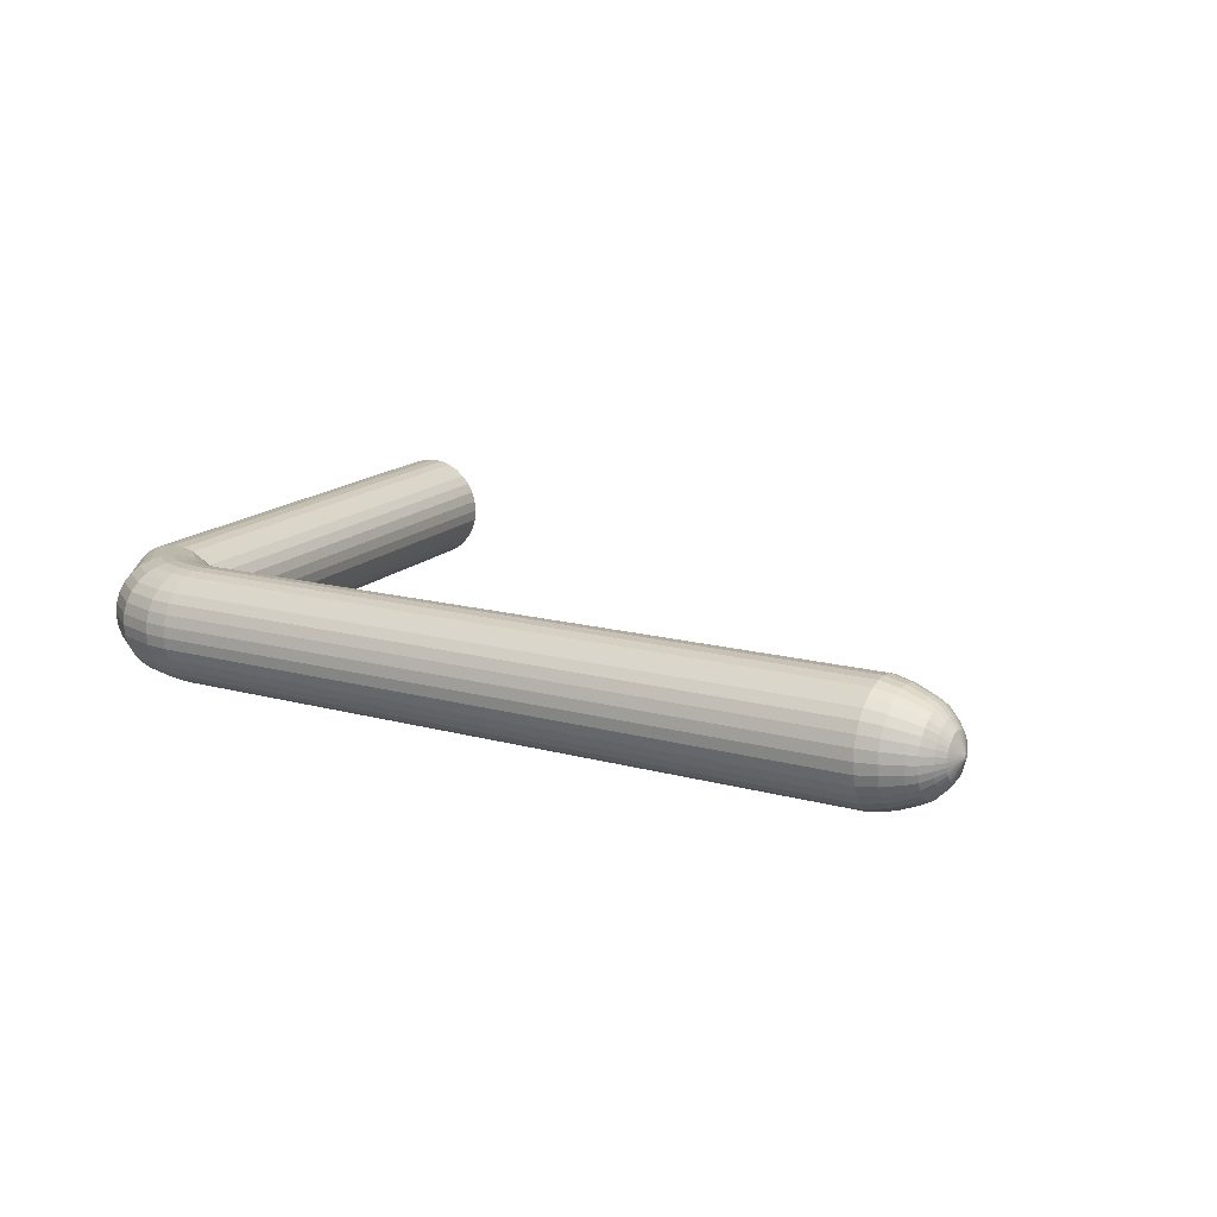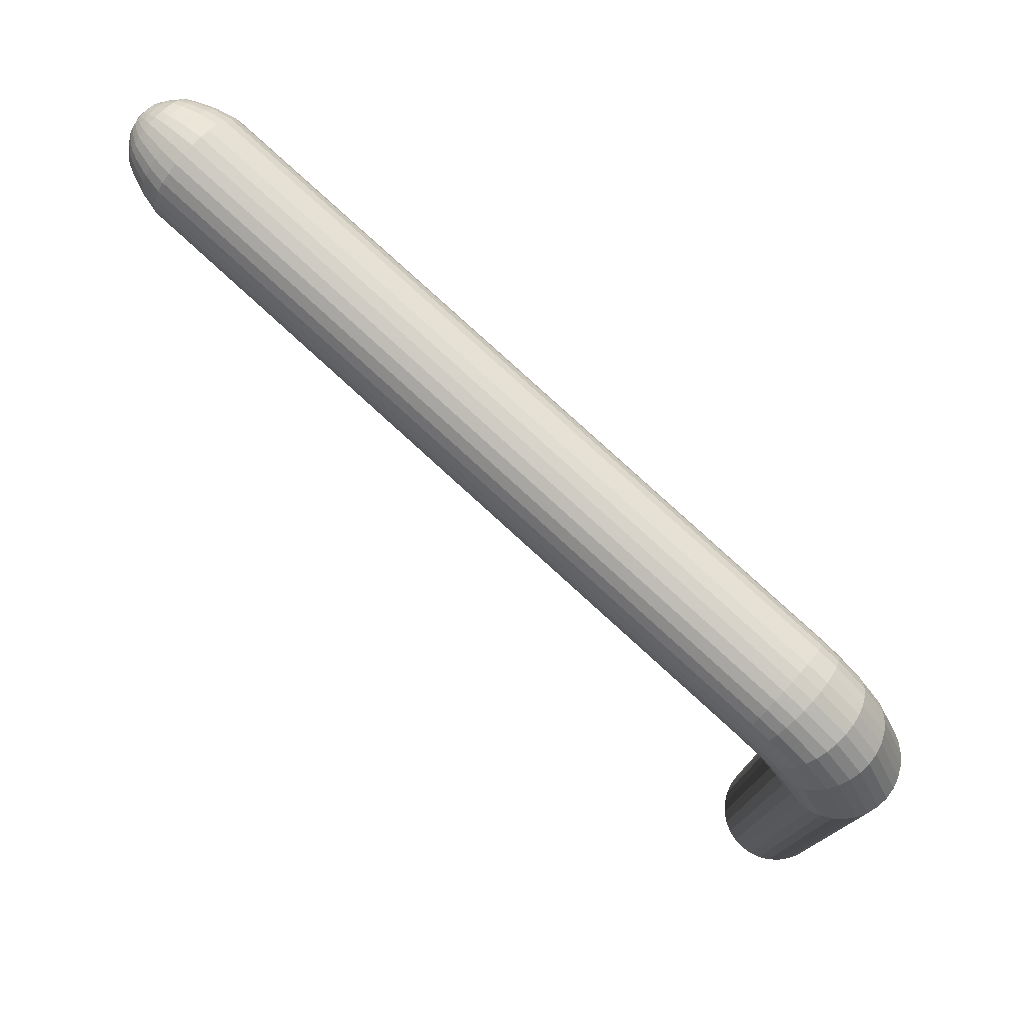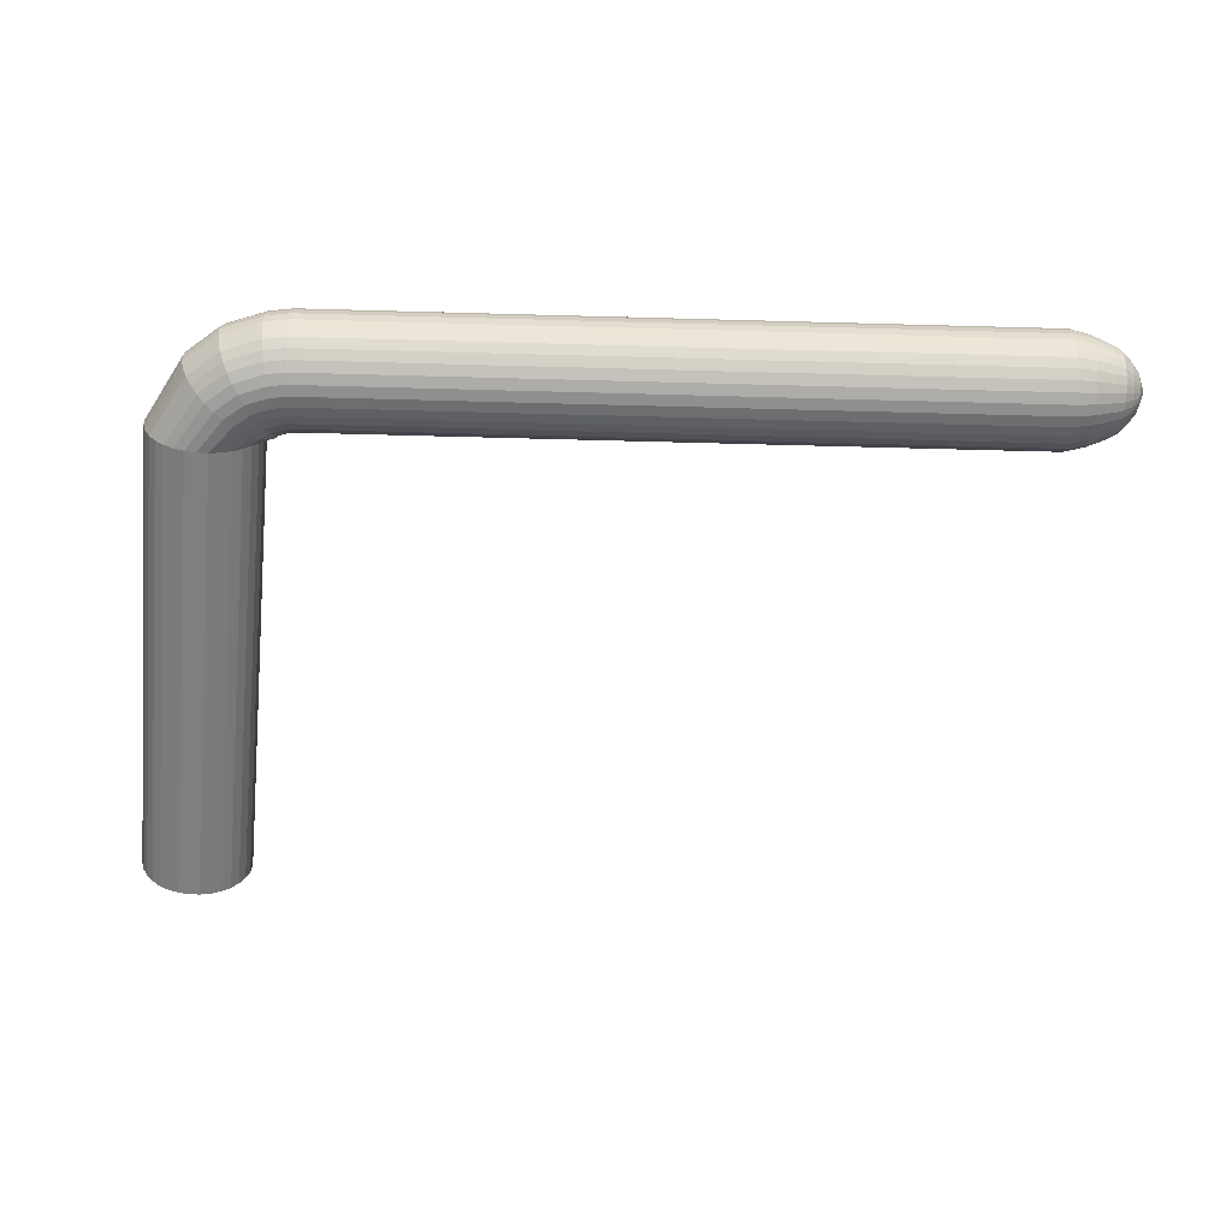
<metadata>
{"format":"obj","ext":"obj","renderer":"f3d","projection":"perspective","resolution":1024,"background":"white","views":[{"elev":14.7,"azim":26.4,"up":"+Y"},{"elev":76.8,"azim":-138.1,"up":"+Z"},{"elev":-59.8,"azim":-6.1,"up":"+Y"}]}
</metadata>
<code>
g default
v -1.258 -0.1551 0.4446
v -1.22 -0.1551 1.325
v -1.24 -0.1569 0.4446
v -1.205 -0.1569 1.315
v -1.223 -0.1622 0.4446
v -1.191 -0.1622 1.304
v -1.207 -0.1708 0.4446
v -1.178 -0.1708 1.295
v -1.193 -0.1823 0.4446
v -1.167 -0.1823 1.286
v -1.181 -0.1964 0.4446
v -1.158 -0.1964 1.28
v -1.173 -0.2124 0.4446
v -1.151 -0.2124 1.274
v -1.167 -0.2298 0.4446
v -1.147 -0.2298 1.271
v -1.166 -0.248 0.4446
v -1.145 -0.248 1.27
v -1.167 -0.2661 0.4446
v -1.147 -0.2661 1.271
v -1.173 -0.2835 0.4446
v -1.151 -0.2835 1.274
v -1.181 -0.2996 0.4446
v -1.158 -0.2996 1.28
v -1.193 -0.3136 0.4446
v -1.167 -0.3136 1.286
v -1.207 -0.3252 0.4446
v -1.178 -0.3252 1.295
v -1.223 -0.3338 0.4446
v -1.191 -0.3338 1.304
v -1.24 -0.339 0.4446
v -1.205 -0.339 1.315
v -1.258 -0.3408 0.4446
v -1.22 -0.3408 1.325
v -1.277 -0.339 0.4446
v -1.234 -0.339 1.336
v -1.294 -0.3338 0.4446
v -1.248 -0.3338 1.347
v -1.31 -0.3252 0.4446
v -1.261 -0.3252 1.356
v -1.324 -0.3136 0.4446
v -1.272 -0.3136 1.365
v -1.336 -0.2996 0.4446
v -1.282 -0.2996 1.371
v -1.344 -0.2835 0.4446
v -1.289 -0.2835 1.377
v -1.349 -0.2661 0.4446
v -1.293 -0.2661 1.38
v -1.351 -0.248 0.4446
v -1.294 -0.248 1.381
v -1.349 -0.2298 0.4446
v -1.293 -0.2298 1.38
v -1.344 -0.2124 0.4446
v -1.289 -0.2124 1.377
v -1.336 -0.1964 0.4446
v -1.282 -0.1964 1.371
v -1.324 -0.1823 0.4446
v -1.272 -0.1823 1.365
v -1.31 -0.1708 0.4446
v -1.261 -0.1708 1.356
v -1.294 -0.1622 0.4446
v -1.248 -0.1622 1.347
v -1.277 -0.1569 0.4446
v -1.234 -0.1569 1.336
v -1.258 -0.1551 1.268
v -1.24 -0.1569 1.268
v -1.223 -0.1622 1.268
v -1.207 -0.1708 1.268
v -1.193 -0.1823 1.268
v -1.181 -0.1964 1.268
v -1.173 -0.2124 1.268
v -1.167 -0.2298 1.268
v -1.166 -0.248 1.268
v -1.167 -0.2661 1.268
v -1.173 -0.2835 1.268
v -1.181 -0.2996 1.268
v -1.193 -0.3136 1.268
v -1.207 -0.3252 1.268
v -1.223 -0.3338 1.268
v -1.24 -0.339 1.268
v -1.258 -0.3408 1.268
v -1.277 -0.339 1.268
v -1.294 -0.3338 1.268
v -1.31 -0.3252 1.268
v -1.324 -0.3136 1.268
v -1.336 -0.2996 1.268
v -1.344 -0.2835 1.268
v -1.349 -0.2661 1.268
v -1.351 -0.248 1.268
v -1.349 -0.2298 1.268
v -1.344 -0.2124 1.268
v -1.336 -0.1964 1.268
v -1.324 -0.1823 1.268
v -1.31 -0.1708 1.268
v -1.294 -0.1622 1.268
v -1.277 -0.1569 1.268
v -1.18 -0.1569 1.337
v -1.19 -0.1551 1.352
v -1.17 -0.1622 1.323
v -1.161 -0.1708 1.309
v -1.154 -0.1823 1.298
v -1.147 -0.1964 1.288
v -1.143 -0.2124 1.281
v -1.14 -0.2298 1.276
v -1.139 -0.248 1.275
v -1.14 -0.2661 1.276
v -1.143 -0.2835 1.281
v -1.147 -0.2996 1.288
v -1.154 -0.3136 1.298
v -1.161 -0.3252 1.309
v -1.17 -0.3338 1.323
v -1.18 -0.339 1.337
v -1.19 -0.3408 1.352
v -1.2 -0.339 1.368
v -1.209 -0.3338 1.382
v -1.218 -0.3252 1.396
v -1.226 -0.3136 1.407
v -1.232 -0.2996 1.417
v -1.237 -0.2835 1.424
v -1.24 -0.2661 1.429
v -1.241 -0.248 1.43
v -1.24 -0.2298 1.429
v -1.237 -0.2124 1.424
v -1.232 -0.1964 1.417
v -1.226 -0.1823 1.407
v -1.218 -0.1708 1.396
v -1.209 -0.1622 1.382
v -1.2 -0.1569 1.368
v -1.149 -0.1569 1.35
v -1.153 -0.1551 1.368
v -1.145 -0.1622 1.333
v -1.142 -0.1708 1.318
v -1.138 -0.1823 1.304
v -1.136 -0.1964 1.293
v -1.134 -0.2124 1.284
v -1.132 -0.2298 1.279
v -1.132 -0.248 1.278
v -1.132 -0.2661 1.279
v -1.134 -0.2835 1.284
v -1.136 -0.2996 1.293
v -1.138 -0.3136 1.304
v -1.142 -0.3252 1.318
v -1.145 -0.3338 1.333
v -1.149 -0.339 1.35
v -1.153 -0.3408 1.368
v -1.157 -0.339 1.386
v -1.161 -0.3338 1.402
v -1.165 -0.3252 1.418
v -1.168 -0.3136 1.432
v -1.171 -0.2996 1.443
v -1.173 -0.2835 1.451
v -1.174 -0.2661 1.457
v -1.175 -0.248 1.458
v -1.174 -0.2298 1.457
v -1.173 -0.2124 1.451
v -1.171 -0.1964 1.443
v -1.168 -0.1823 1.432
v -1.165 -0.1708 1.418
v -1.161 -0.1622 1.402
v -1.157 -0.1569 1.386
v -1.127 -0.1569 1.356
v -1.129 -0.1551 1.374
v -1.126 -0.1622 1.338
v -1.125 -0.1708 1.322
v -1.124 -0.1823 1.308
v -1.123 -0.1964 1.297
v -1.123 -0.2124 1.288
v -1.122 -0.2298 1.283
v -1.122 -0.248 1.281
v -1.122 -0.2661 1.283
v -1.123 -0.2835 1.288
v -1.123 -0.2996 1.297
v -1.124 -0.3136 1.308
v -1.125 -0.3252 1.322
v -1.126 -0.3338 1.338
v -1.127 -0.339 1.356
v -1.129 -0.3408 1.374
v -1.13 -0.339 1.392
v -1.131 -0.3338 1.409
v -1.132 -0.3252 1.425
v -1.133 -0.3136 1.439
v -1.134 -0.2996 1.451
v -1.135 -0.2835 1.459
v -1.135 -0.2661 1.465
v -1.135 -0.248 1.466
v -1.135 -0.2298 1.465
v -1.135 -0.2124 1.459
v -1.134 -0.1964 1.451
v -1.133 -0.1823 1.439
v -1.132 -0.1708 1.425
v -1.131 -0.1622 1.409
v -1.13 -0.1569 1.392
v 0.03233 -0.1569 1.447
v 0.03105 -0.1551 1.465
v 0.03357 -0.1622 1.429
v 0.03471 -0.1708 1.413
v 0.03571 -0.1823 1.399
v 0.03653 -0.1964 1.388
v 0.03714 -0.2124 1.379
v 0.03751 -0.2298 1.374
v 0.03764 -0.248 1.372
v 0.03751 -0.2661 1.374
v 0.03714 -0.2835 1.379
v 0.03653 -0.2996 1.388
v 0.03571 -0.3136 1.399
v 0.03471 -0.3252 1.413
v 0.03357 -0.3338 1.429
v 0.03233 -0.339 1.447
v 0.03105 -0.3408 1.465
v 0.02976 -0.339 1.483
v 0.02852 -0.3338 1.5
v 0.02738 -0.3252 1.516
v 0.02639 -0.3136 1.53
v 0.02557 -0.2996 1.542
v 0.02496 -0.2835 1.55
v 0.02458 -0.2661 1.556
v 0.02446 -0.248 1.557
v 0.02458 -0.2298 1.556
v 0.02496 -0.2124 1.55
v 0.02557 -0.1964 1.542
v 0.02639 -0.1823 1.53
v 0.02738 -0.1708 1.516
v 0.02852 -0.1622 1.5
v 0.02976 -0.1569 1.483
v 0.1479 -0.2439 1.473
v 0.1478 -0.2438 1.474
v 0.1479 -0.2441 1.472
v 0.148 -0.2445 1.471
v 0.148 -0.245 1.471
v 0.1481 -0.2456 1.47
v 0.1481 -0.2464 1.47
v 0.1481 -0.2471 1.47
v 0.1481 -0.248 1.469
v 0.1481 -0.2488 1.47
v 0.1481 -0.2496 1.47
v 0.1481 -0.2503 1.47
v 0.148 -0.2509 1.471
v 0.148 -0.2514 1.471
v 0.1479 -0.2518 1.472
v 0.1479 -0.2521 1.473
v 0.1478 -0.2521 1.474
v 0.1478 -0.2521 1.474
v 0.1477 -0.2518 1.475
v 0.1476 -0.2514 1.476
v 0.1476 -0.2509 1.477
v 0.1476 -0.2503 1.477
v 0.1475 -0.2496 1.477
v 0.1475 -0.2488 1.478
v 0.1475 -0.248 1.478
v 0.1475 -0.2471 1.478
v 0.1475 -0.2464 1.477
v 0.1476 -0.2456 1.477
v 0.1476 -0.245 1.477
v 0.1476 -0.2445 1.476
v 0.1477 -0.2441 1.475
v 0.1478 -0.2439 1.474
v 0.08877 -0.2074 1.53
v 0.08941 -0.1963 1.521
v 0.09506 -0.3154 1.441
v 0.09409 -0.3196 1.455
v 0.09409 -0.1763 1.455
v 0.09506 -0.1805 1.441
v 0.0902 -0.1872 1.51
v 0.09308 -0.321 1.469
v 0.09596 -0.1872 1.429
v 0.09109 -0.1805 1.497
v 0.09207 -0.3196 1.483
v 0.09674 -0.1963 1.418
v 0.09207 -0.1763 1.483
v 0.09109 -0.3154 1.497
v 0.09739 -0.2074 1.409
v 0.09308 -0.1749 1.469
v 0.0902 -0.3087 1.51
v 0.09787 -0.22 1.402
v 0.08941 -0.2996 1.521
v 0.09816 -0.2337 1.398
v 0.08877 -0.2885 1.53
v 0.09826 -0.248 1.396
v 0.08829 -0.2759 1.536
v 0.09816 -0.2622 1.398
v 0.08799 -0.2622 1.541
v 0.09787 -0.2759 1.402
v 0.08789 -0.248 1.542
v 0.09739 -0.2885 1.409
v 0.08799 -0.2337 1.541
v 0.09674 -0.2996 1.418
v 0.08829 -0.22 1.536
v 0.09596 -0.3087 1.429
v 0.1212 -0.2203 1.513
v 0.1254 -0.294 1.452
v 0.1248 -0.1991 1.462
v 0.1216 -0.2128 1.507
v 0.1248 -0.2968 1.462
v 0.1254 -0.202 1.452
v 0.1221 -0.2066 1.499
v 0.1241 -0.2978 1.471
v 0.1261 -0.2066 1.444
v 0.1227 -0.202 1.49
v 0.1234 -0.2968 1.481
v 0.1266 -0.2128 1.436
v 0.1234 -0.1991 1.481
v 0.1227 -0.294 1.49
v 0.127 -0.2203 1.43
v 0.1241 -0.1982 1.471
v 0.1221 -0.2894 1.499
v 0.1274 -0.2289 1.425
v 0.1216 -0.2832 1.507
v 0.1276 -0.2382 1.423
v 0.1212 -0.2756 1.513
v 0.1276 -0.248 1.422
v 0.1208 -0.267 1.517
v 0.1276 -0.2577 1.423
v 0.1206 -0.2577 1.52
v 0.1274 -0.267 1.425
v 0.1206 -0.248 1.521
v 0.127 -0.2756 1.43
v 0.1206 -0.2382 1.52
v 0.1266 -0.2832 1.436
v 0.1208 -0.2289 1.517
v 0.1261 -0.2894 1.444
v 0.05777 -0.1875 1.527
v 0.06325 -0.3318 1.45
v 0.06438 -0.169 1.434
v 0.05869 -0.1769 1.514
v 0.06206 -0.3334 1.467
v 0.06543 -0.1769 1.42
v 0.05974 -0.169 1.5
v 0.06088 -0.3318 1.484
v 0.06635 -0.1875 1.407
v 0.06088 -0.1642 1.484
v 0.05974 -0.3269 1.5
v 0.0671 -0.2005 1.396
v 0.06206 -0.1625 1.467
v 0.05869 -0.319 1.514
v 0.06767 -0.2153 1.388
v 0.05777 -0.3084 1.527
v 0.06801 -0.2313 1.383
v 0.05702 -0.2954 1.538
v 0.06813 -0.248 1.382
v 0.05646 -0.2807 1.546
v 0.06801 -0.2646 1.383
v 0.05611 -0.2646 1.551
v 0.06767 -0.2807 1.388
v 0.056 -0.248 1.552
v 0.0671 -0.2954 1.396
v 0.05611 -0.2313 1.551
v 0.06635 -0.3084 1.407
v 0.05646 -0.2153 1.546
v 0.06543 -0.319 1.42
v 0.05702 -0.2005 1.538
v 0.06438 -0.3269 1.434
v 0.06325 -0.1642 1.45
v 0.1053 -0.202 1.516
v 0.1095 -0.3117 1.458
v 0.1104 -0.1879 1.445
v 0.106 -0.1939 1.506
v 0.1086 -0.313 1.47
v 0.1111 -0.1939 1.434
v 0.1068 -0.1879 1.495
v 0.1077 -0.3117 1.483
v 0.1118 -0.202 1.424
v 0.1077 -0.1842 1.483
v 0.1068 -0.308 1.495
v 0.1124 -0.2118 1.416
v 0.1086 -0.1829 1.47
v 0.106 -0.302 1.506
v 0.1129 -0.2231 1.41
v 0.1053 -0.2939 1.516
v 0.1131 -0.2353 1.407
v 0.1047 -0.2841 1.524
v 0.1132 -0.248 1.405
v 0.1043 -0.2729 1.53
v 0.1131 -0.2607 1.407
v 0.1041 -0.2607 1.534
v 0.1129 -0.2729 1.41
v 0.104 -0.248 1.535
v 0.1124 -0.2841 1.416
v 0.1041 -0.2353 1.534
v 0.1118 -0.2939 1.424
v 0.1043 -0.2231 1.53
v 0.1111 -0.302 1.434
v 0.1047 -0.2118 1.524
v 0.1104 -0.308 1.445
v 0.1095 -0.1842 1.458
v 0.1339 -0.2286 1.501
v 0.1369 -0.2801 1.459
v 0.1364 -0.2139 1.466
v 0.1342 -0.2234 1.497
v 0.1364 -0.2821 1.466
v 0.1369 -0.2158 1.459
v 0.1346 -0.219 1.492
v 0.136 -0.2827 1.472
v 0.1373 -0.219 1.453
v 0.135 -0.2158 1.486
v 0.1355 -0.2821 1.479
v 0.1377 -0.2234 1.448
v 0.1355 -0.2139 1.479
v 0.135 -0.2801 1.486
v 0.138 -0.2286 1.444
v 0.136 -0.2132 1.472
v 0.1346 -0.2769 1.492
v 0.1382 -0.2347 1.44
v 0.1342 -0.2726 1.497
v 0.1384 -0.2412 1.438
v 0.1339 -0.2673 1.501
v 0.1384 -0.248 1.438
v 0.1337 -0.2613 1.505
v 0.1384 -0.2547 1.438
v 0.1335 -0.2547 1.507
v 0.1382 -0.2613 1.44
v 0.1335 -0.248 1.507
v 0.138 -0.2673 1.444
v 0.1335 -0.2412 1.507
v 0.1377 -0.2726 1.448
v 0.1337 -0.2347 1.505
v 0.1373 -0.2769 1.453
g campanaPalito_Mesh
f 65 2 4 66
f 66 4 6 67
f 67 6 8 68
f 68 8 10 69
f 69 10 12 70
f 70 12 14 71
f 71 14 16 72
f 72 16 18 73
f 73 18 20 74
f 74 20 22 75
f 75 22 24 76
f 76 24 26 77
f 77 26 28 78
f 78 28 30 79
f 79 30 32 80
f 80 32 34 81
f 81 34 36 82
f 82 36 38 83
f 83 38 40 84
f 84 40 42 85
f 85 42 44 86
f 86 44 46 87
f 87 46 48 88
f 88 48 50 89
f 89 50 52 90
f 90 52 54 91
f 91 54 56 92
f 92 56 58 93
f 93 58 60 94
f 94 60 62 95
f 32 30 111 112
f 95 62 64 96
f 96 64 2 65
f 1 3 5 7 9 11 13 15 17 19 21 23 25 27 29 31 33 35 37 39 41 43 45 47 49 51 53 55 57 59 61 63
f 63 96 65 1
f 61 95 96 63
f 59 94 95 61
f 57 93 94 59
f 55 92 93 57
f 53 91 92 55
f 51 90 91 53
f 49 89 90 51
f 47 88 89 49
f 45 87 88 47
f 43 86 87 45
f 41 85 86 43
f 39 84 85 41
f 37 83 84 39
f 35 82 83 37
f 33 81 82 35
f 31 80 81 33
f 29 79 80 31
f 27 78 79 29
f 25 77 78 27
f 23 76 77 25
f 21 75 76 23
f 19 74 75 21
f 17 73 74 19
f 15 72 73 17
f 13 71 72 15
f 11 70 71 13
f 9 69 70 11
f 7 68 69 9
f 5 67 68 7
f 3 66 67 5
f 1 65 66 3
f 116 115 147 148
f 50 48 120 121
f 6 4 97 99
f 24 22 107 108
f 42 40 116 117
f 60 58 125 126
f 16 14 103 104
f 34 32 112 113
f 52 50 121 122
f 8 6 99 100
f 26 24 108 109
f 44 42 117 118
f 62 60 126 127
f 18 16 104 105
f 36 34 113 114
f 54 52 122 123
f 10 8 100 101
f 28 26 109 110
f 46 44 118 119
f 64 62 127 128
f 20 18 105 106
f 38 36 114 115
f 56 54 123 124
f 12 10 101 102
f 30 28 110 111
f 48 46 119 120
f 4 2 98 97
f 2 64 128 98
f 22 20 106 107
f 40 38 115 116
f 58 56 124 125
f 14 12 102 103
f 151 150 182 183
f 103 102 134 135
f 117 116 148 149
f 104 103 135 136
f 118 117 149 150
f 105 104 136 137
f 119 118 150 151
f 106 105 137 138
f 120 119 151 152
f 107 106 138 139
f 121 120 152 153
f 108 107 139 140
f 122 121 153 154
f 109 108 140 141
f 123 122 154 155
f 110 109 141 142
f 124 123 155 156
f 111 110 142 143
f 97 98 130 129
f 125 124 156 157
f 112 111 143 144
f 99 97 129 131
f 126 125 157 158
f 113 112 144 145
f 100 99 131 132
f 127 126 158 159
f 114 113 145 146
f 101 100 132 133
f 128 127 159 160
f 115 114 146 147
f 102 101 133 134
f 98 128 160 130
f 186 185 217 218
f 138 137 169 170
f 152 151 183 184
f 139 138 170 171
f 153 152 184 185
f 140 139 171 172
f 154 153 185 186
f 141 140 172 173
f 155 154 186 187
f 142 141 173 174
f 156 155 187 188
f 143 142 174 175
f 129 130 162 161
f 157 156 188 189
f 144 143 175 176
f 131 129 161 163
f 158 157 189 190
f 145 144 176 177
f 132 131 163 164
f 159 158 190 191
f 146 145 177 178
f 133 132 164 165
f 160 159 191 192
f 147 146 178 179
f 134 133 165 166
f 130 160 192 162
f 148 147 179 180
f 135 134 166 167
f 149 148 180 181
f 136 135 167 168
f 150 149 181 182
f 137 136 168 169
f 388 385 252 253
f 173 172 204 205
f 187 186 218 219
f 174 173 205 206
f 188 187 219 220
f 175 174 206 207
f 161 162 194 193
f 189 188 220 221
f 176 175 207 208
f 163 161 193 195
f 190 189 221 222
f 177 176 208 209
f 164 163 195 196
f 191 190 222 223
f 178 177 209 210
f 165 164 196 197
f 192 191 223 224
f 179 178 210 211
f 166 165 197 198
f 162 192 224 194
f 180 179 211 212
f 167 166 198 199
f 181 180 212 213
f 168 167 199 200
f 182 181 213 214
f 169 168 200 201
f 183 182 214 215
f 170 169 201 202
f 184 183 215 216
f 171 170 202 203
f 185 184 216 217
f 172 171 203 204
f 225 226 256 255 254 253 252 251 250 249 248 247 246 245 244 243 242 241 240 239 238 237 236 235 234 233 232 231 230 229 228 227
f 389 386 239 240
f 390 387 225 227
f 391 388 253 254
f 392 389 240 241
f 393 390 227 228
f 394 391 254 255
f 395 392 241 242
f 396 393 228 229
f 397 394 255 256
f 398 395 242 243
f 399 396 229 230
f 400 397 256 226
f 401 398 243 244
f 402 399 230 231
f 403 401 244 245
f 404 402 231 232
f 405 403 245 246
f 406 404 232 233
f 407 405 246 247
f 408 406 233 234
f 409 407 247 248
f 410 408 234 235
f 411 409 248 249
f 412 410 235 236
f 413 411 249 250
f 414 412 236 237
f 415 413 250 251
f 416 414 237 238
f 385 415 251 252
f 386 416 238 239
f 387 400 226 225
f 352 333 272 261
f 351 349 288 259
f 350 348 287 257
f 349 347 286 288
f 348 346 285 287
f 347 345 284 286
f 346 344 283 285
f 345 343 282 284
f 344 342 281 283
f 343 341 280 282
f 342 340 279 281
f 341 339 278 280
f 340 338 277 279
f 339 337 276 278
f 338 336 275 277
f 337 335 274 276
f 336 334 273 275
f 335 332 271 274
f 334 331 270 273
f 333 330 269 272
f 332 329 268 271
f 331 328 267 270
f 330 327 266 269
f 329 326 265 268
f 328 325 264 267
f 327 324 263 266
f 326 323 262 265
f 325 322 260 264
f 324 321 258 263
f 323 352 261 262
f 322 351 259 260
f 321 350 257 258
f 384 365 304 291
f 383 381 320 290
f 382 380 319 289
f 381 379 318 320
f 380 378 317 319
f 379 377 316 318
f 378 376 315 317
f 377 375 314 316
f 376 374 313 315
f 375 373 312 314
f 374 372 311 313
f 373 371 310 312
f 372 370 309 311
f 371 369 308 310
f 370 368 307 309
f 369 367 306 308
f 368 366 305 307
f 367 364 303 306
f 366 363 302 305
f 365 362 301 304
f 364 361 300 303
f 363 360 299 302
f 362 359 298 301
f 361 358 297 300
f 360 357 296 299
f 359 356 295 298
f 358 355 294 297
f 357 354 293 296
f 356 353 292 295
f 355 384 291 294
f 354 383 290 293
f 353 382 289 292
f 221 220 350 321
f 208 207 351 322
f 195 193 352 323
f 222 221 321 324
f 209 208 322 325
f 196 195 323 326
f 223 222 324 327
f 210 209 325 328
f 197 196 326 329
f 224 223 327 330
f 211 210 328 331
f 198 197 329 332
f 194 224 330 333
f 212 211 331 334
f 199 198 332 335
f 213 212 334 336
f 200 199 335 337
f 214 213 336 338
f 201 200 337 339
f 215 214 338 340
f 202 201 339 341
f 216 215 340 342
f 203 202 341 343
f 217 216 342 344
f 204 203 343 345
f 218 217 344 346
f 205 204 345 347
f 219 218 346 348
f 206 205 347 349
f 220 219 348 350
f 207 206 349 351
f 193 194 333 352
f 258 257 382 353
f 260 259 383 354
f 262 261 384 355
f 263 258 353 356
f 264 260 354 357
f 265 262 355 358
f 266 263 356 359
f 267 264 357 360
f 268 265 358 361
f 269 266 359 362
f 270 267 360 363
f 271 268 361 364
f 272 269 362 365
f 273 270 363 366
f 274 271 364 367
f 275 273 366 368
f 276 274 367 369
f 277 275 368 370
f 278 276 369 371
f 279 277 370 372
f 280 278 371 373
f 281 279 372 374
f 282 280 373 375
f 283 281 374 376
f 284 282 375 377
f 285 283 376 378
f 286 284 377 379
f 287 285 378 380
f 288 286 379 381
f 257 287 380 382
f 259 288 381 383
f 261 272 365 384
f 291 304 400 387
f 290 320 416 386
f 289 319 415 385
f 320 318 414 416
f 319 317 413 415
f 318 316 412 414
f 317 315 411 413
f 316 314 410 412
f 315 313 409 411
f 314 312 408 410
f 313 311 407 409
f 312 310 406 408
f 311 309 405 407
f 310 308 404 406
f 309 307 403 405
f 308 306 402 404
f 307 305 401 403
f 306 303 399 402
f 305 302 398 401
f 304 301 397 400
f 303 300 396 399
f 302 299 395 398
f 301 298 394 397
f 300 297 393 396
f 299 296 392 395
f 298 295 391 394
f 297 294 390 393
f 296 293 389 392
f 295 292 388 391
f 294 291 387 390
f 293 290 386 389
f 292 289 385 388

</code>
